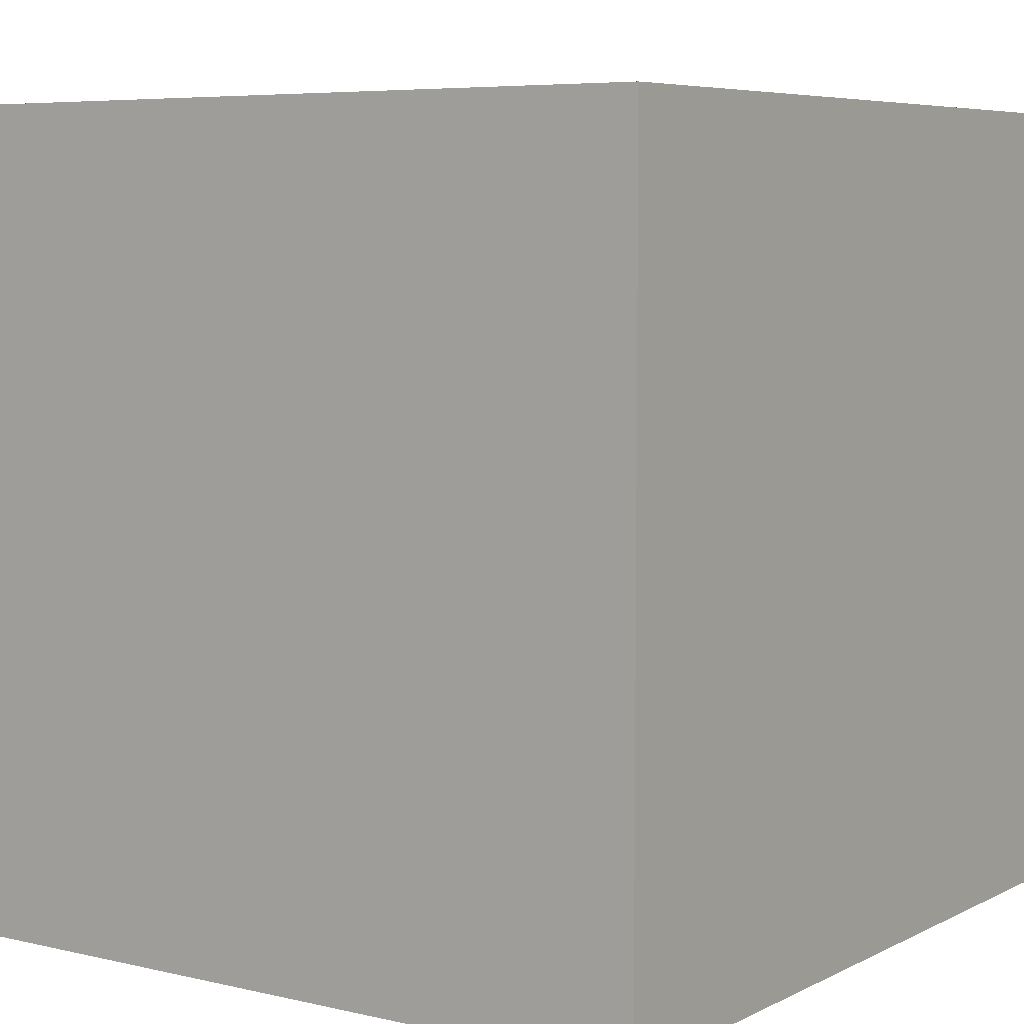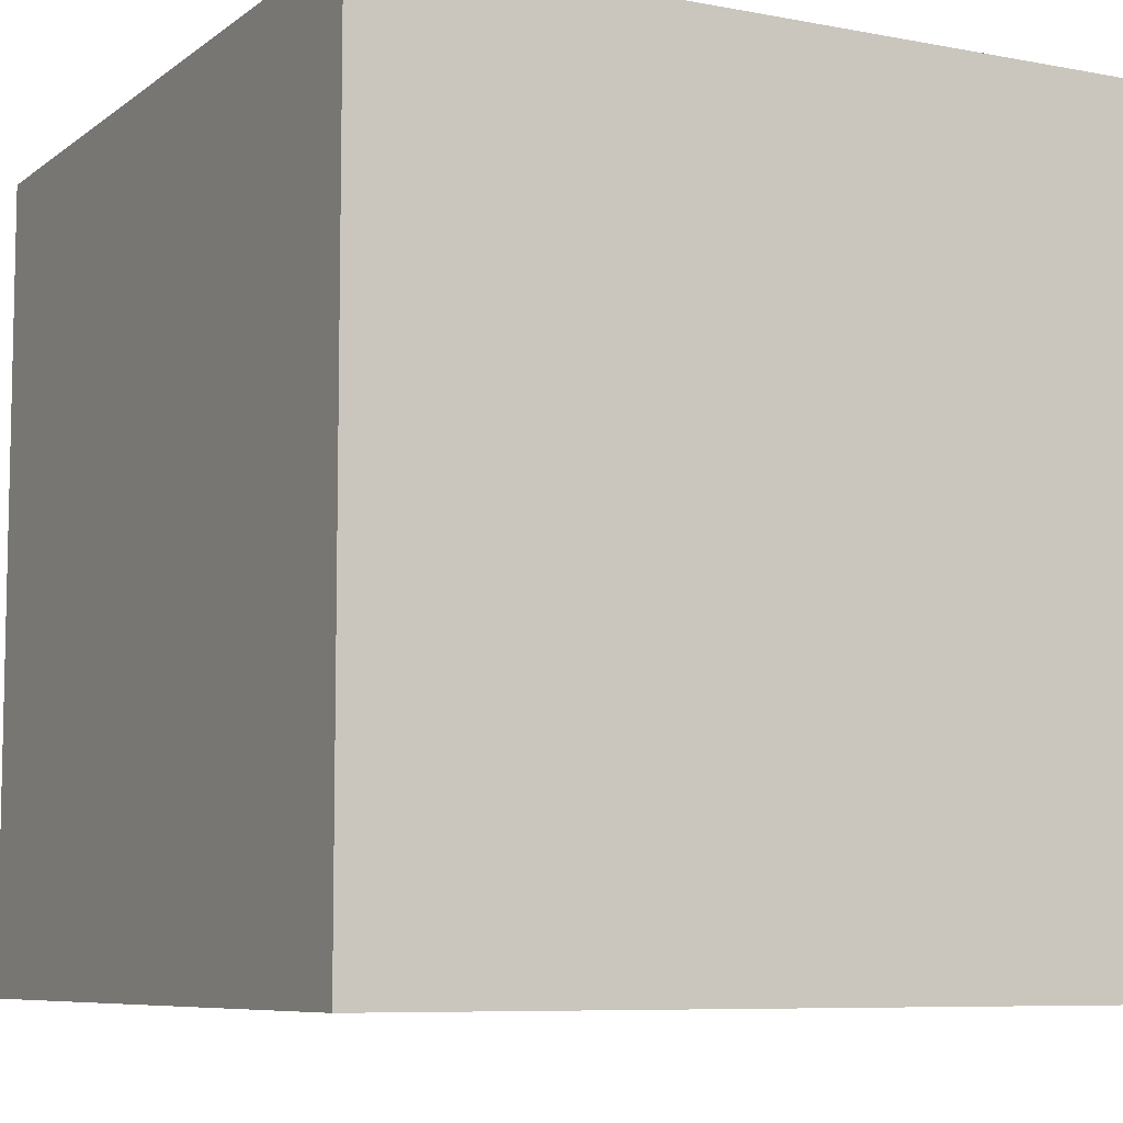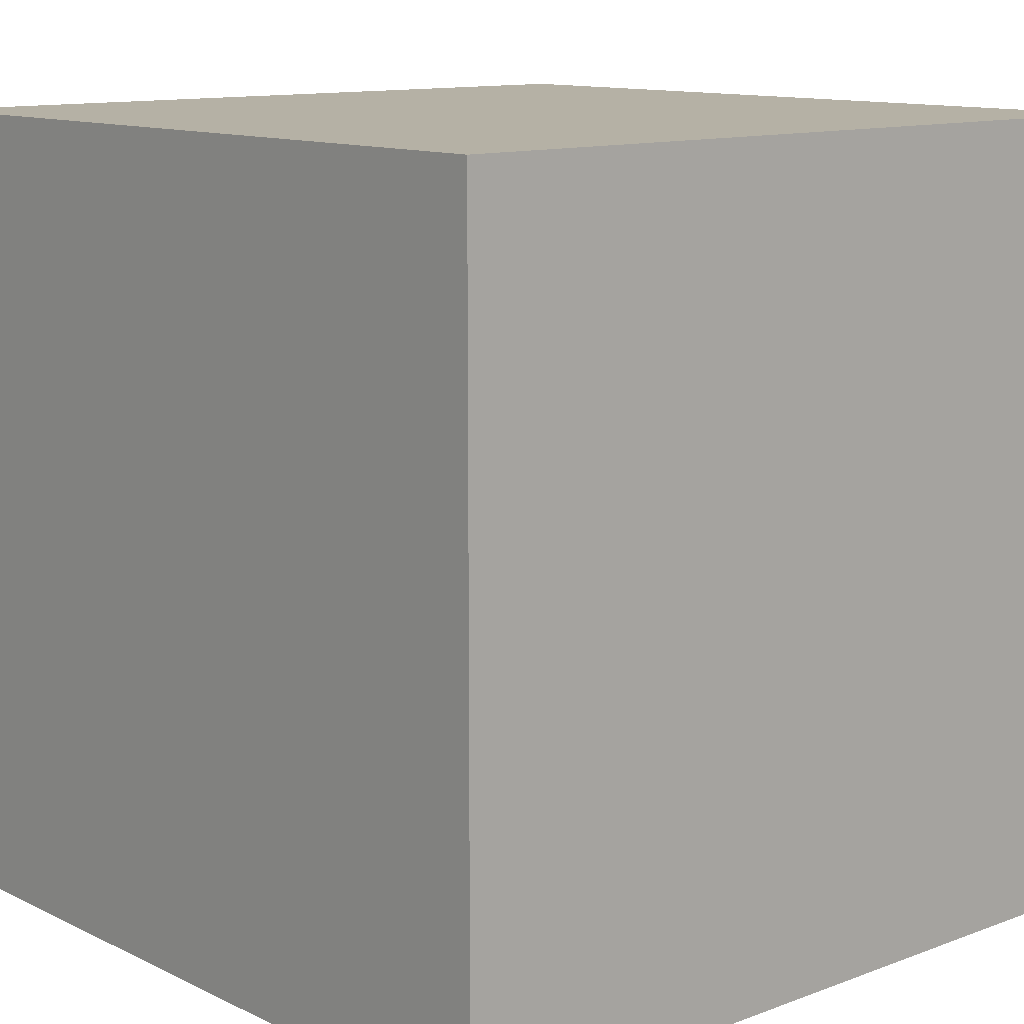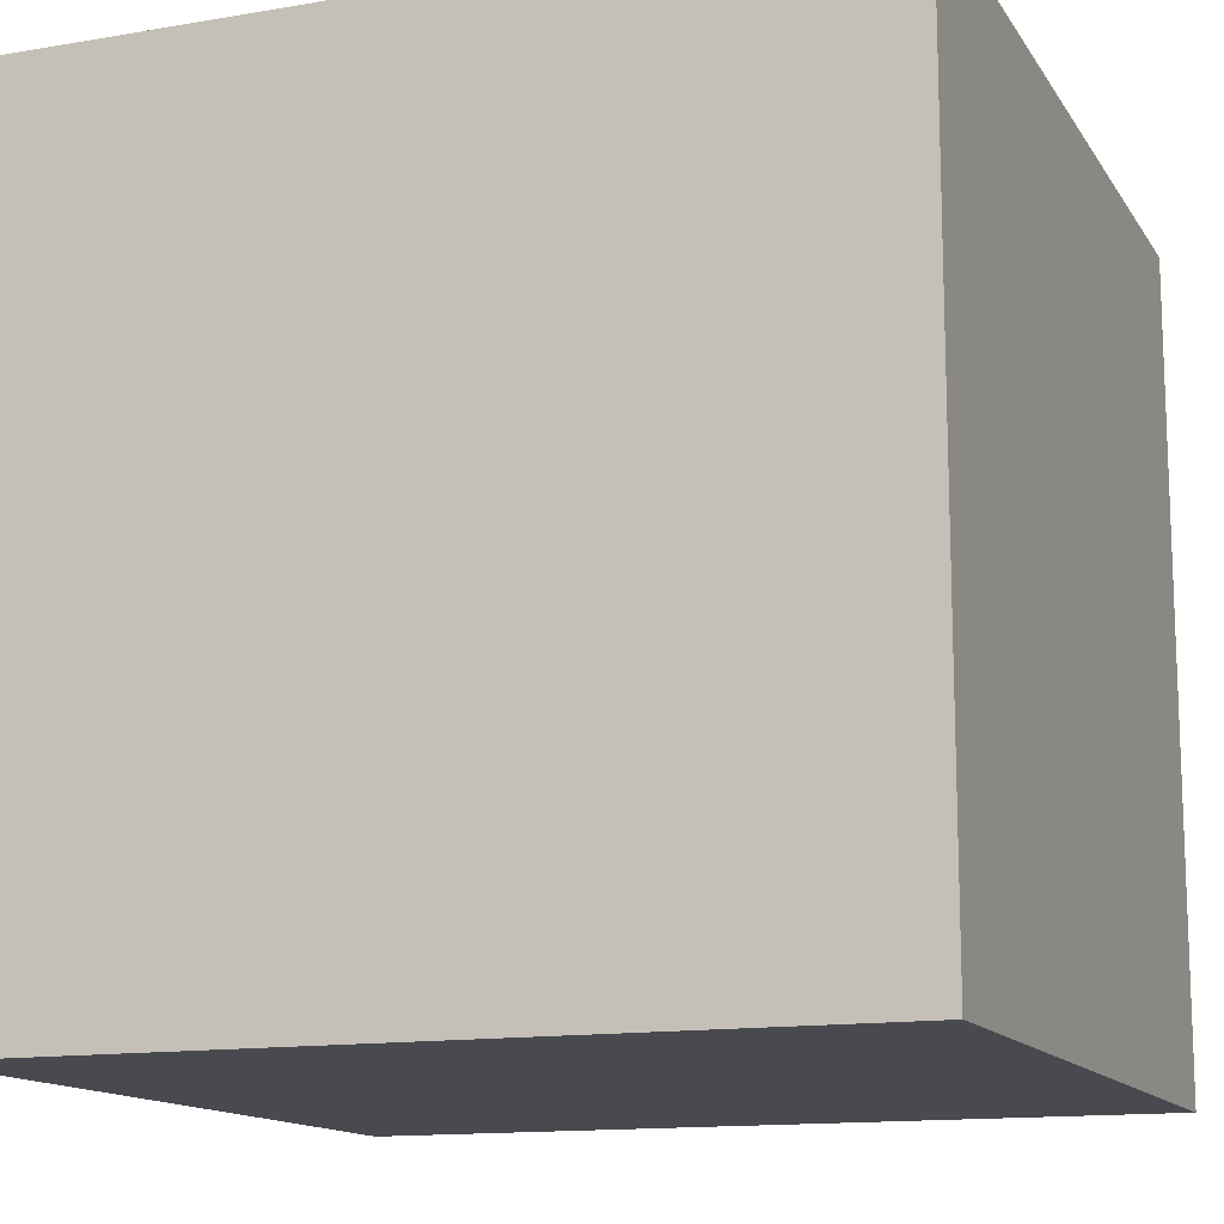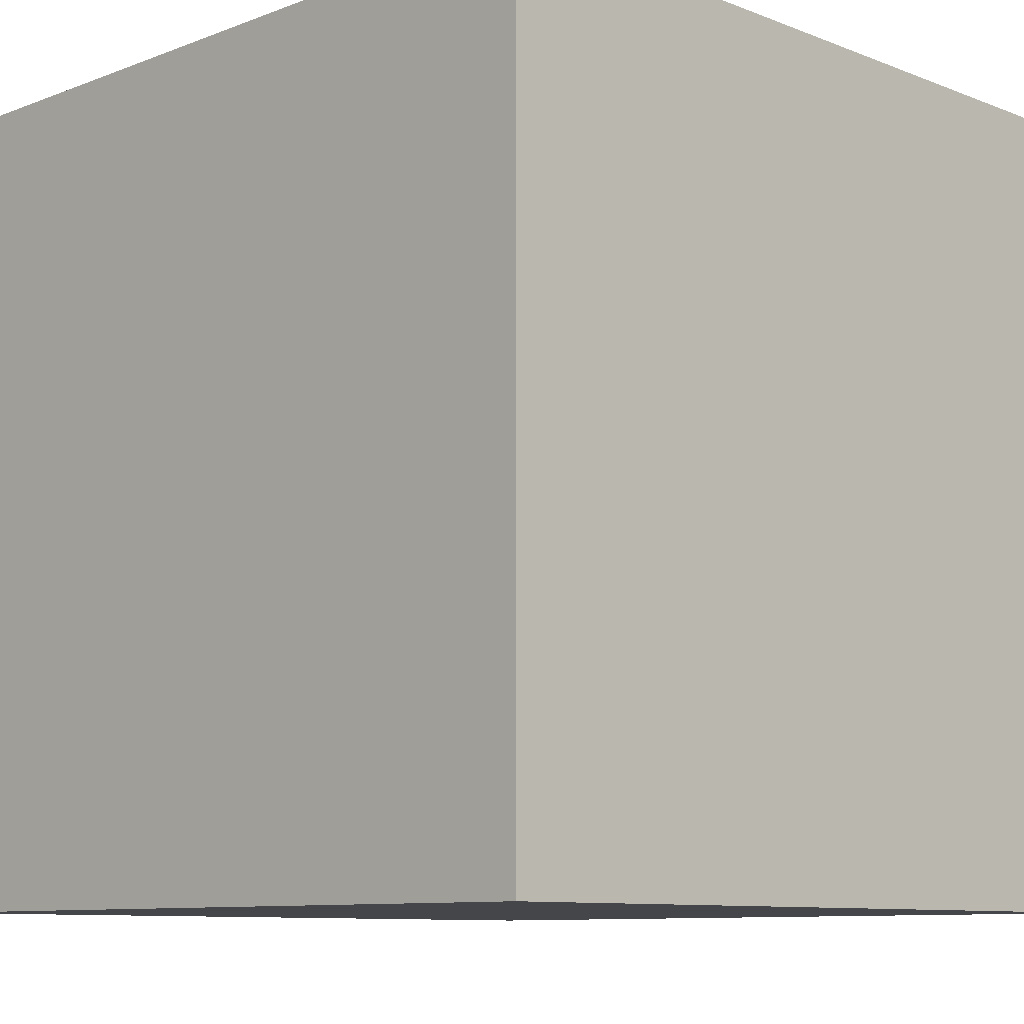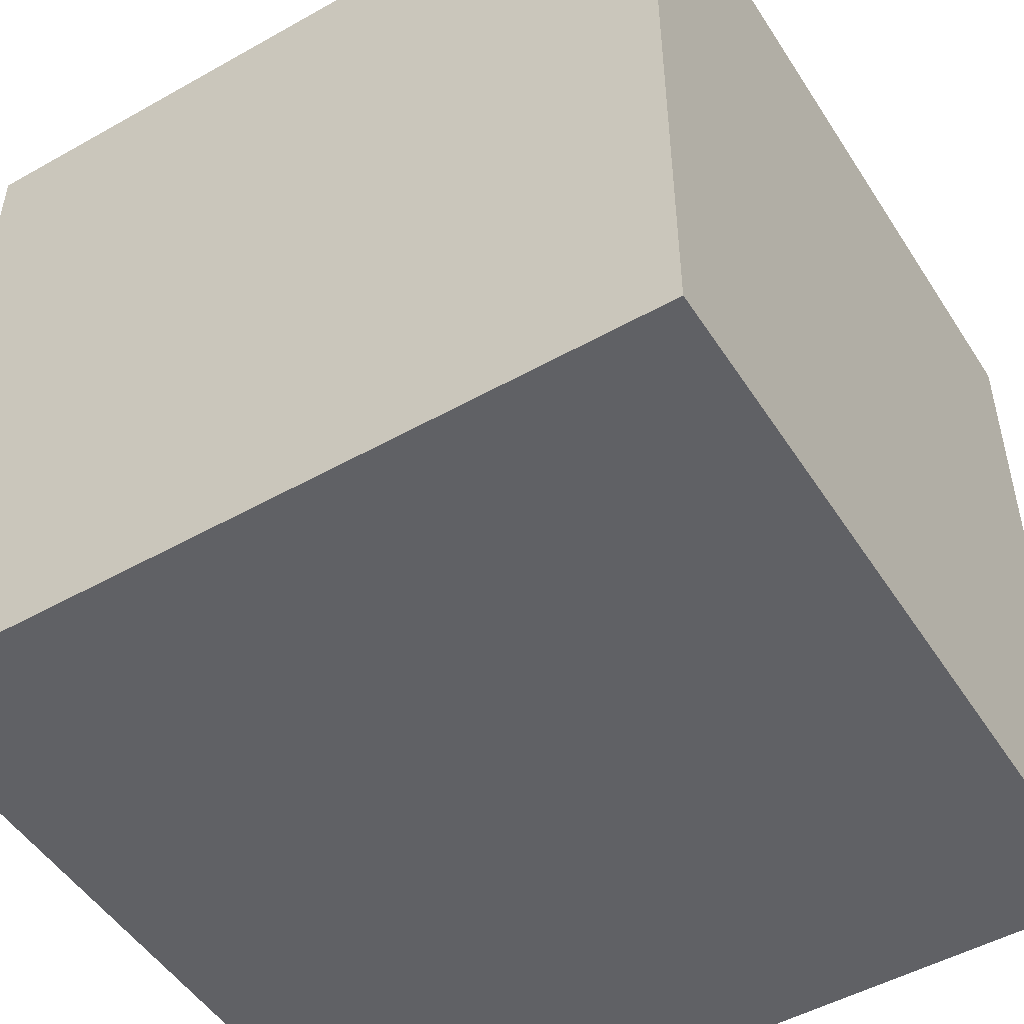
<metadata>
{"format":"obj","ext":"obj","renderer":"f3d","projection":"perspective","resolution":1024,"background":"white","views":[{"elev":6.2,"azim":124.9,"up":"+Y"},{"elev":-7.7,"azim":-28.1,"up":"+Y"},{"elev":11.9,"azim":-131.5,"up":"+Z"},{"elev":-13.6,"azim":21.0,"up":"+Y"},{"elev":-9.5,"azim":134.7,"up":"+Y"},{"elev":-50.0,"azim":31.7,"up":"+Z"}]}
</metadata>
<code>
o Cube_Cube.001
v -1 -1 1
v -1 -1 -1
v 1 -1 -1
v 1 -1 1
v -1 1 1
v -1 1 -1
v 1 1 -1
v 1 1 1
f 5 1 2 6
f 6 2 3 7
f 7 3 4 8
f 8 4 1 5
f 1 4 3 2
f 8 5 6 7

</code>
